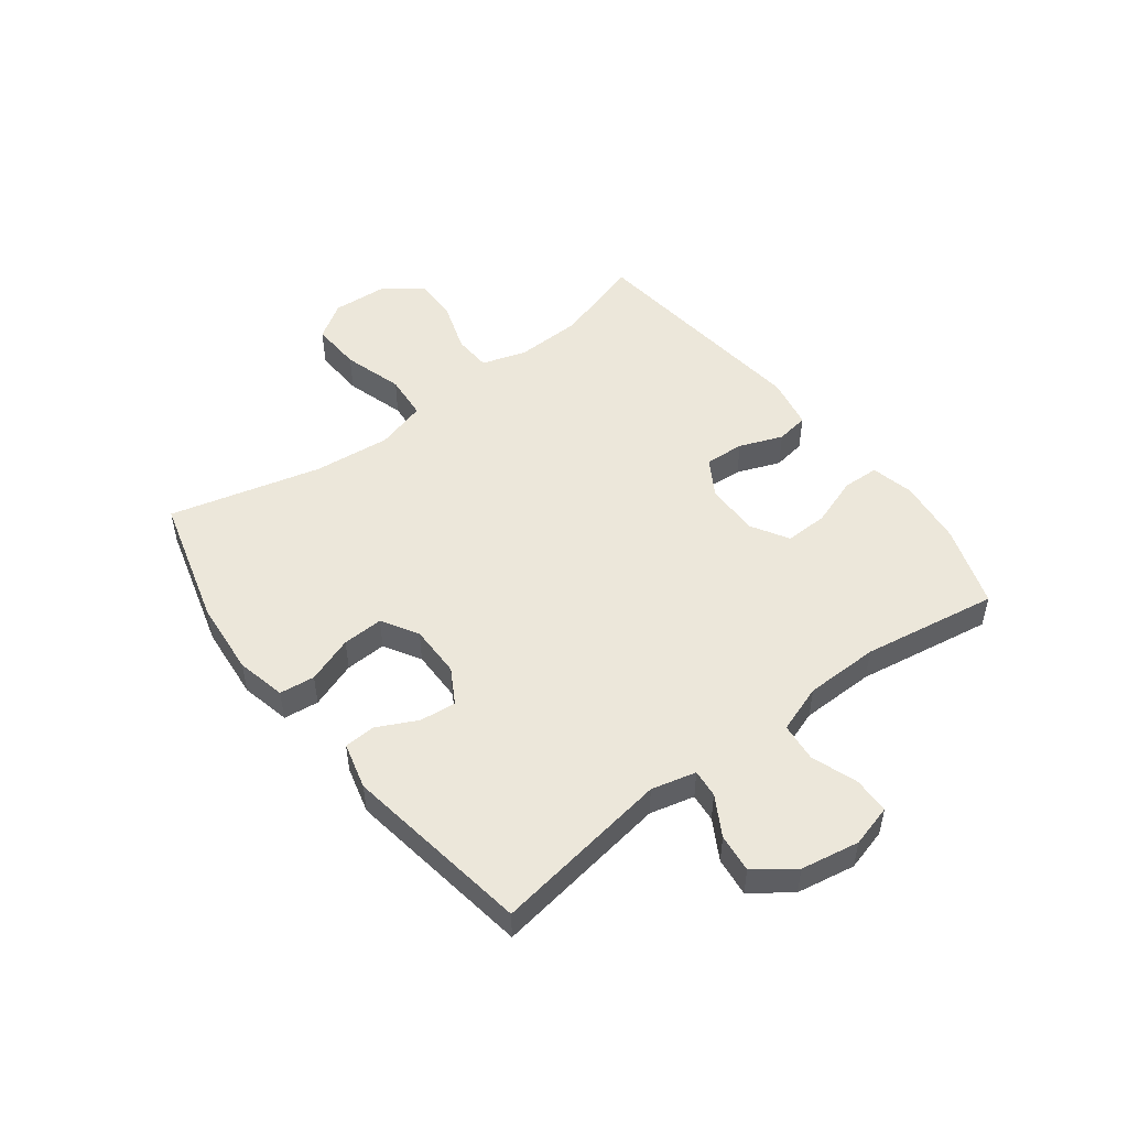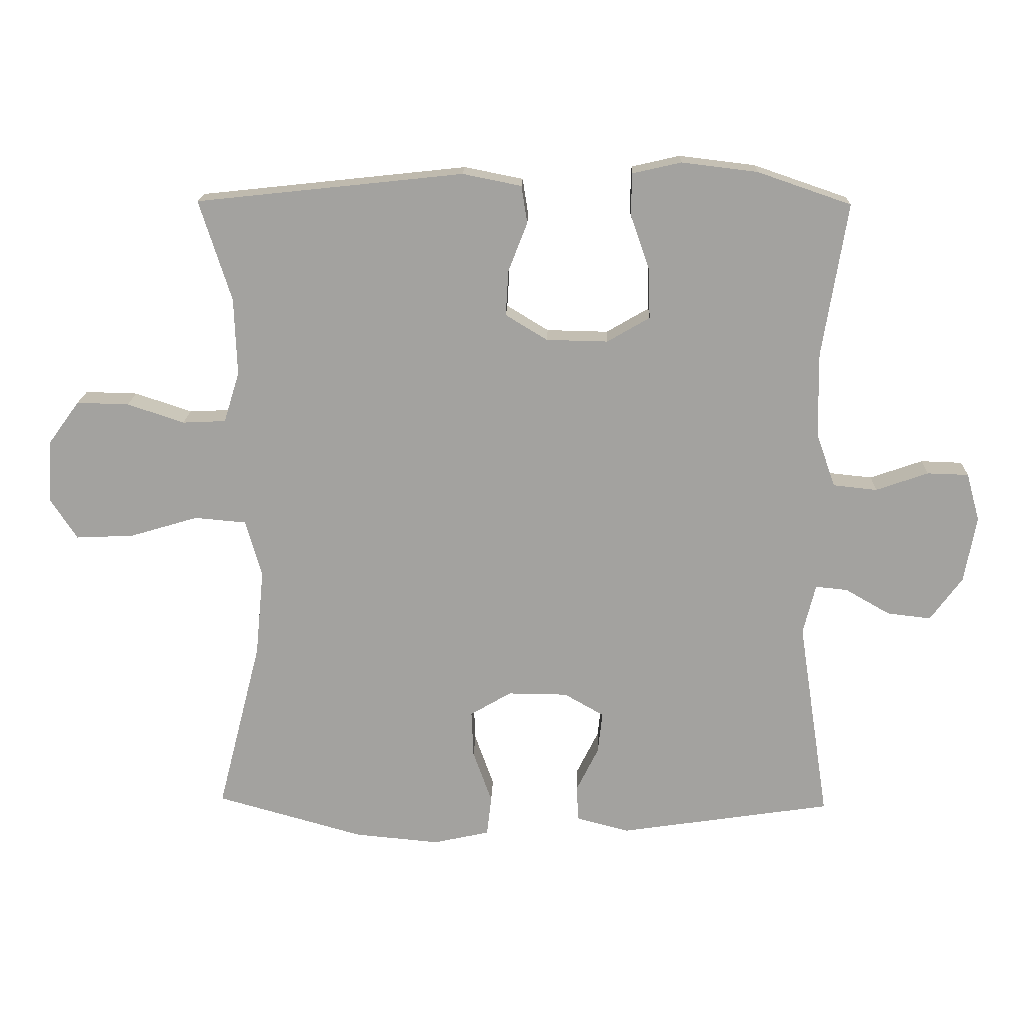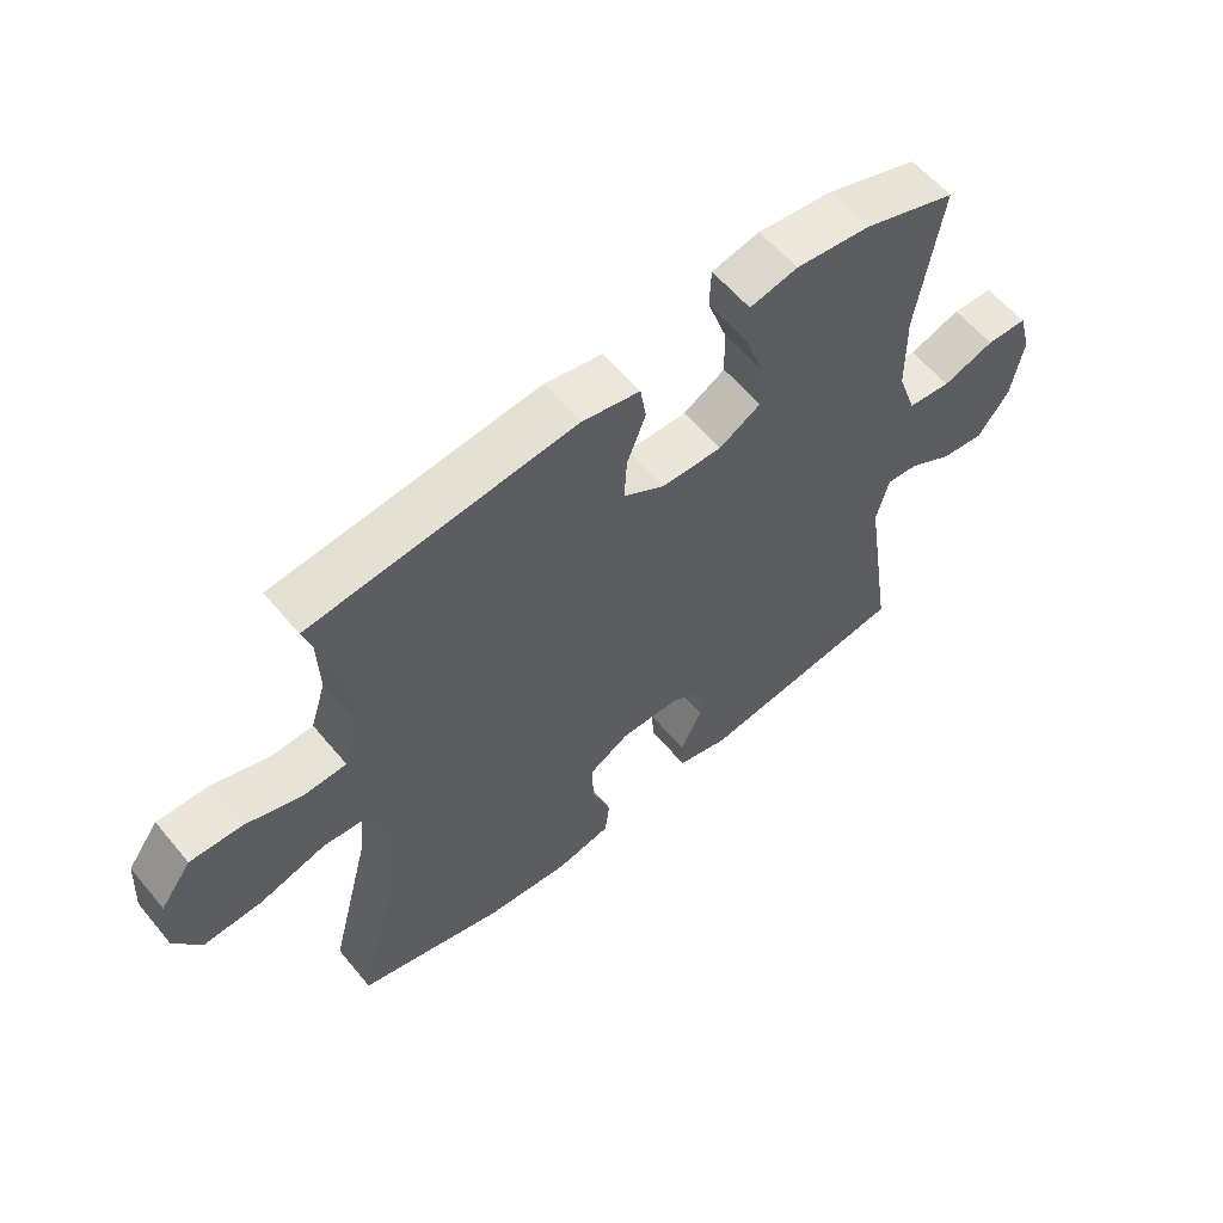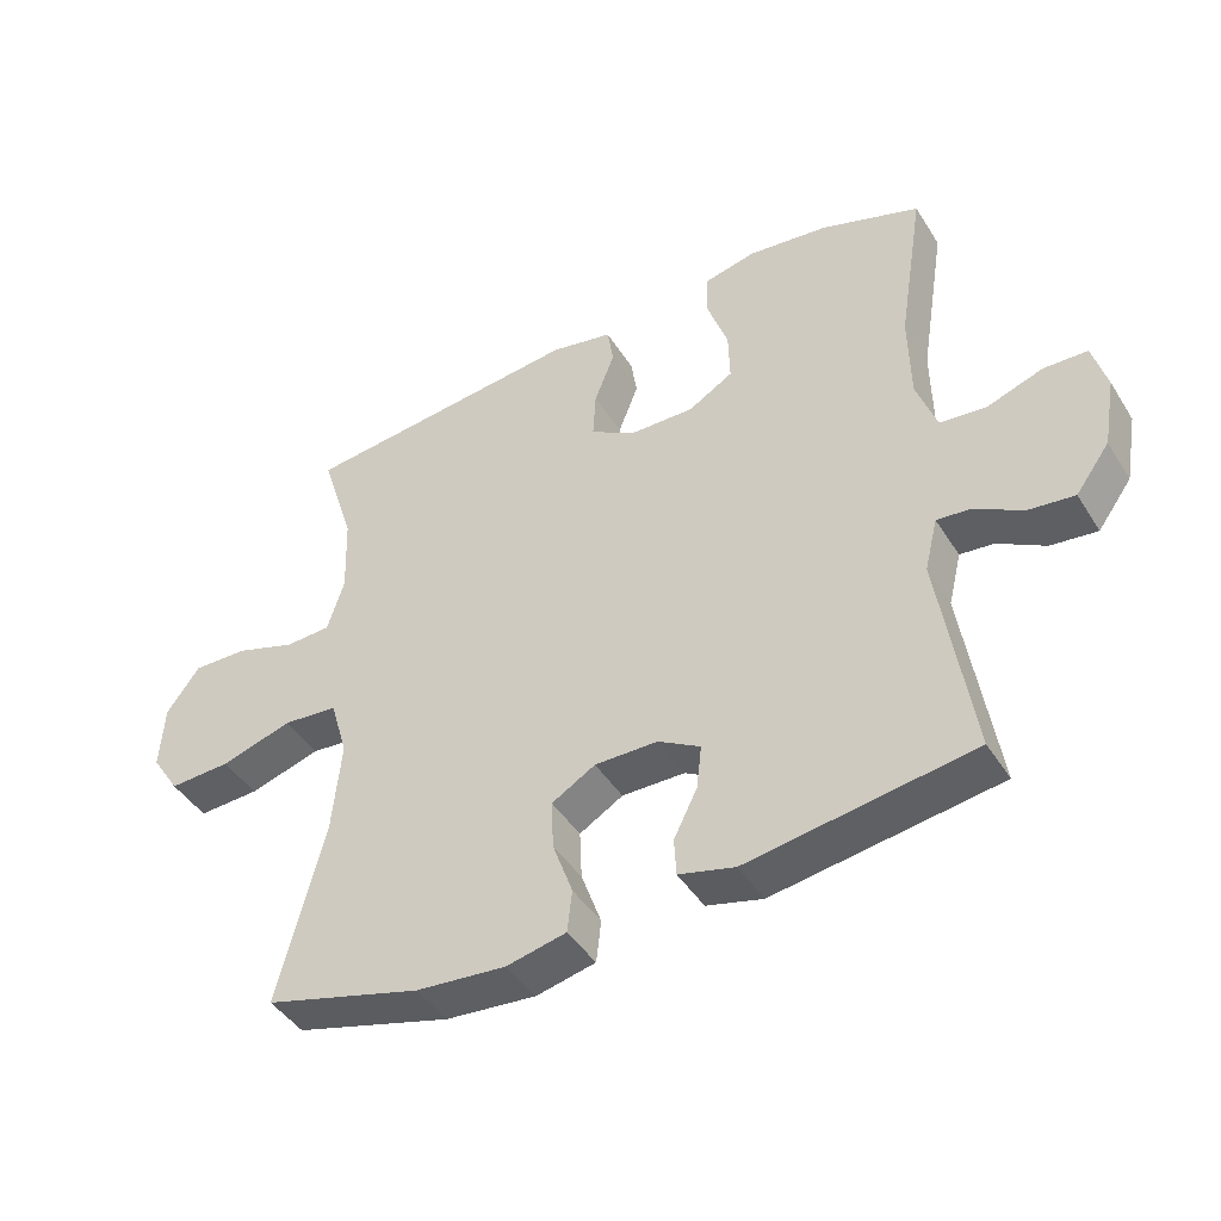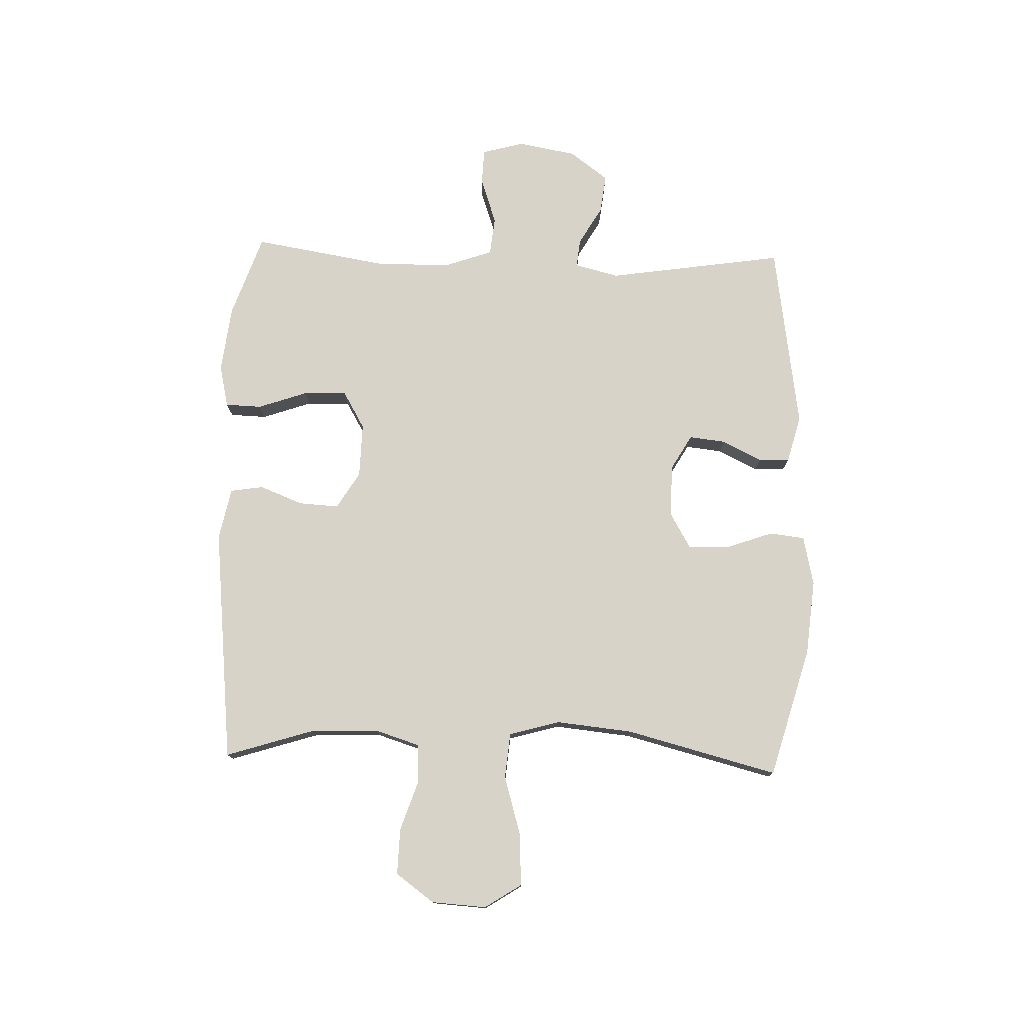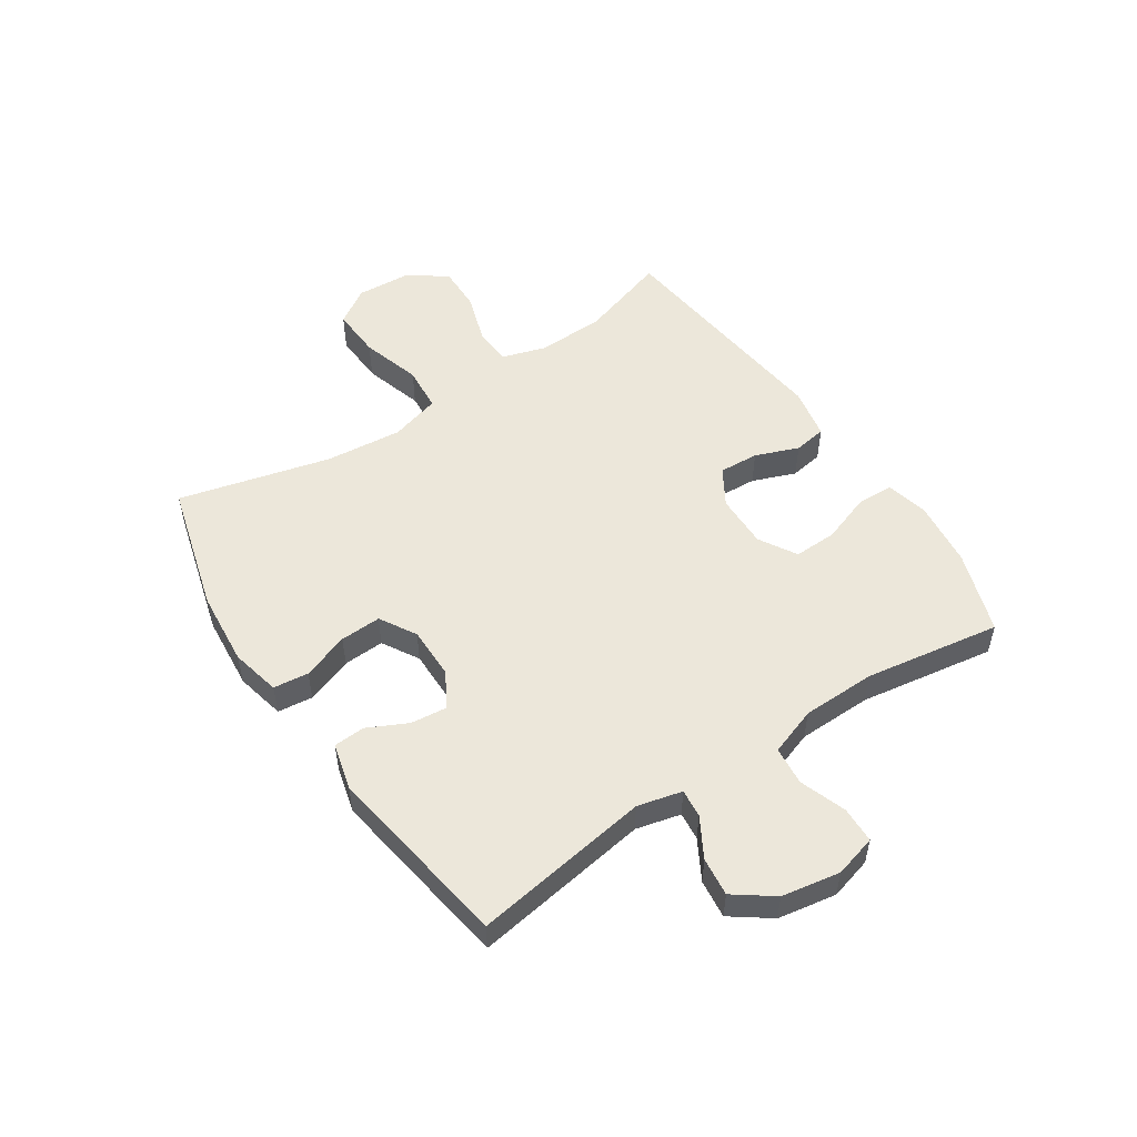
<metadata>
{"format":"obj","ext":"obj","renderer":"f3d","projection":"perspective","resolution":1024,"background":"white","views":[{"elev":50.4,"azim":-127.3,"up":"+Y"},{"elev":17.2,"azim":-178.2,"up":"+Z"},{"elev":59.0,"azim":140.6,"up":"+Z"},{"elev":-44.1,"azim":-149.9,"up":"+Z"},{"elev":76.8,"azim":91.9,"up":"+Y"},{"elev":52.4,"azim":-123.7,"up":"+Y"}]}
</metadata>
<code>
v 0.5 0.07 0.5
v 0.451 0.07 0.346
v 0.447 0.07 0.228
v 0.471 0.07 0.151
v 0.537 0.07 0.148
v 0.624 0.07 0.177
v 0.704 0.07 0.179
v 0.752 0.07 0.113
v 0.758 0.07 0.018
v 0.717 0.07 -0.045
v 0.628 0.07 -0.041
v 0.524 0.07 -0.01
v 0.445 0.07 -0.017
v 0.42 0.07 -0.104
v 0.433 0.07 -0.237
v 0.5 0.07 -0.5
v 0.274 0.07 -0.563
v 0.144 0.07 -0.575
v 0.058 0.07 -0.556
v 0.051 0.07 -0.495
v 0.08 0.07 -0.414
v 0.083 0.07 -0.343
v 0.02 0.07 -0.306
v -0.071 0.07 -0.307
v -0.132 0.07 -0.342
v -0.125 0.07 -0.405
v -0.091 0.07 -0.474
v -0.094 0.07 -0.528
v -0.175 0.07 -0.549
v -0.5 0.07 -0.5
v -0.453 0.07 -0.193
v -0.472 0.07 -0.116
v -0.521 0.07 -0.121
v -0.589 0.07 -0.16
v -0.656 0.07 -0.168
v -0.705 0.07 -0.101
v -0.723 0.07 0
v -0.703 0.07 0.073
v -0.64 0.07 0.075
v -0.56 0.07 0.047
v -0.493 0.07 0.054
v -0.464 0.07 0.137
v -0.462 0.07 0.265
v -0.5 0.07 0.5
v -0.357 0.07 0.549
v -0.241 0.07 0.563
v -0.167 0.07 0.546
v -0.165 0.07 0.483
v -0.195 0.07 0.397
v -0.197 0.07 0.322
v -0.132 0.07 0.284
v -0.038 0.07 0.286
v 0.026 0.07 0.325
v 0.022 0.07 0.394
v -0.007 0.07 0.469
v 0.002 0.07 0.526
v 0.092 0.07 0.544
v 0.5 0 0.5
v 0.451 0 0.346
v 0.447 0 0.228
v 0.471 0 0.151
v 0.537 0 0.148
v 0.624 0 0.177
v 0.704 0 0.179
v 0.752 0 0.113
v 0.758 0 0.018
v 0.717 0 -0.045
v 0.628 0 -0.041
v 0.524 0 -0.01
v 0.445 0 -0.017
v 0.42 0 -0.104
v 0.433 0 -0.237
v 0.5 0 -0.5
v 0.274 0 -0.563
v 0.144 0 -0.575
v 0.058 0 -0.556
v 0.051 0 -0.495
v 0.08 0 -0.414
v 0.083 0 -0.343
v 0.02 0 -0.306
v -0.071 0 -0.307
v -0.132 0 -0.342
v -0.125 0 -0.405
v -0.091 0 -0.474
v -0.094 0 -0.528
v -0.175 0 -0.549
v -0.5 0 -0.5
v -0.453 0 -0.193
v -0.472 0 -0.116
v -0.521 0 -0.121
v -0.589 0 -0.16
v -0.656 0 -0.168
v -0.705 0 -0.101
v -0.723 0 0
v -0.703 0 0.073
v -0.64 0 0.075
v -0.56 0 0.047
v -0.493 0 0.054
v -0.464 0 0.137
v -0.462 0 0.265
v -0.5 0 0.5
v -0.357 0 0.549
v -0.241 0 0.563
v -0.167 0 0.546
v -0.165 0 0.483
v -0.195 0 0.397
v -0.197 0 0.322
v -0.132 0 0.284
v -0.038 0 0.286
v 0.026 0 0.325
v 0.022 0 0.394
v -0.007 0 0.469
v 0.002 0 0.526
v 0.092 0 0.544
f 54 55 56 57
f 53 54 57 1
f 52 53 1 2
f 46 47 48 49
f 46 49 50
f 43 44 45 46
f 42 43 46 50
f 41 42 50 51
f 37 38 39 40
f 37 40 41
f 36 37 41
f 33 34 35 36
f 32 33 36 41
f 31 32 41 51
f 26 27 28 29
f 25 26 29 30
f 24 25 30 31
f 18 19 20 21
f 18 21 22
f 15 16 17 18
f 14 15 18 22
f 13 14 22 23
f 9 10 11 12
f 9 12 13
f 8 9 13
f 5 6 7 8
f 4 5 8 13
f 3 4 13 23
f 52 2 3 23
f 31 51 52
f 23 24 31 52
f 114 113 112 111
f 58 114 111 110
f 59 58 110 109
f 106 105 104 103
f 107 106 103
f 103 102 101 100
f 107 103 100 99
f 108 107 99 98
f 97 96 95 94
f 98 97 94
f 98 94 93
f 93 92 91 90
f 98 93 90 89
f 108 98 89 88
f 86 85 84 83
f 87 86 83 82
f 88 87 82 81
f 78 77 76 75
f 79 78 75
f 75 74 73 72
f 79 75 72 71
f 80 79 71 70
f 69 68 67 66
f 70 69 66
f 70 66 65
f 65 64 63 62
f 70 65 62 61
f 80 70 61 60
f 80 60 59 109
f 109 108 88
f 109 88 81 80
f 1 58 59 2
f 2 59 60 3
f 3 60 61 4
f 4 61 62 5
f 5 62 63 6
f 6 63 64 7
f 7 64 65 8
f 8 65 66 9
f 9 66 67 10
f 10 67 68 11
f 11 68 69 12
f 12 69 70 13
f 13 70 71 14
f 14 71 72 15
f 15 72 73 16
f 16 73 74 17
f 17 74 75 18
f 18 75 76 19
f 19 76 77 20
f 20 77 78 21
f 21 78 79 22
f 22 79 80 23
f 23 80 81 24
f 24 81 82 25
f 25 82 83 26
f 26 83 84 27
f 27 84 85 28
f 28 85 86 29
f 29 86 87 30
f 30 87 88 31
f 31 88 89 32
f 32 89 90 33
f 33 90 91 34
f 34 91 92 35
f 35 92 93 36
f 36 93 94 37
f 37 94 95 38
f 38 95 96 39
f 39 96 97 40
f 40 97 98 41
f 41 98 99 42
f 42 99 100 43
f 43 100 101 44
f 44 101 102 45
f 45 102 103 46
f 46 103 104 47
f 47 104 105 48
f 48 105 106 49
f 49 106 107 50
f 50 107 108 51
f 51 108 109 52
f 52 109 110 53
f 53 110 111 54
f 54 111 112 55
f 55 112 113 56
f 56 113 114 57
f 57 114 58 1

</code>
